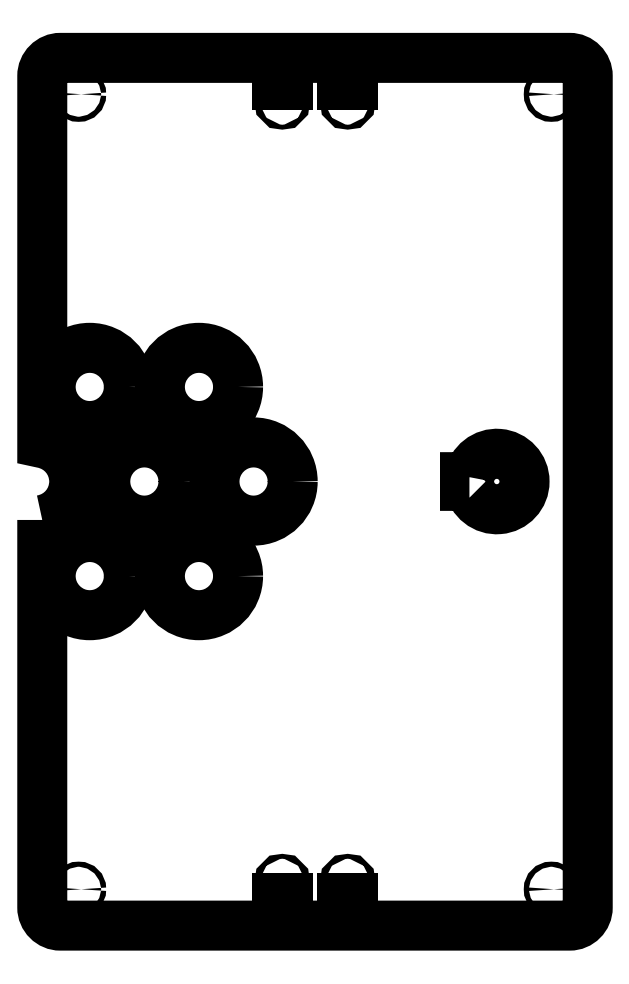
<metadata>
{"format":"dxf","ext":"dxf","renderer":"ezdxf+matplotlib","layout":"modelspace","background":"white","min_lineweight":24,"dpi":150}
</metadata>
<code>
0
SECTION
2
ENTITIES
0
POLYLINE
8
BASE_PLATES
66
     1
10
0
20
0
30
0
0
VERTEX
8
BASE_PLATES
10
84.94
20
238.4
30
0
0
VERTEX
8
BASE_PLATES
10
82.5
20
238.4
30
0
0
VERTEX
8
BASE_PLATES
10
82.5
20
233.6
30
0
0
VERTEX
8
BASE_PLATES
10
84.94
20
233.6
30
0
42
12.63
0
VERTEX
8
BASE_PLATES
10
84.94
20
238.4
30
0
0
SEQEND
8
BASE_PLATES
0
POLYLINE
8
BASE_PLATES
66
     1
10
0
20
0
30
0
0
VERTEX
8
BASE_PLATES
10
-15.1
20
463
30
0
0
VERTEX
8
BASE_PLATES
10
-15
20
463
30
0
0
VERTEX
8
BASE_PLATES
10
-15
20
454
30
0
0
VERTEX
8
BASE_PLATES
10
-21
20
454
30
0
0
VERTEX
8
BASE_PLATES
10
-21
20
463
30
0
0
VERTEX
8
BASE_PLATES
10
-15
20
463
30
0
0
SEQEND
8
BASE_PLATES
0
LINE
8
BASE_PLATES
10
-15
20
460
30
0
11
-15
21
454
31
0
0
LINE
8
BASE_PLATES
10
15
20
460
30
0
11
15
21
454
31
0
0
POLYLINE
8
BASE_PLATES
66
     1
10
0
20
0
30
0
0
VERTEX
8
BASE_PLATES
10
15.1
20
463
30
0
0
VERTEX
8
BASE_PLATES
10
15
20
463
30
0
0
VERTEX
8
BASE_PLATES
10
15
20
454
30
0
0
VERTEX
8
BASE_PLATES
10
21
20
454
30
0
0
VERTEX
8
BASE_PLATES
10
21
20
463
30
0
0
VERTEX
8
BASE_PLATES
10
15
20
463
30
0
0
SEQEND
8
BASE_PLATES
0
POLYLINE
8
BASE_PLATES
66
     1
10
0
20
0
30
0
0
VERTEX
8
BASE_PLATES
10
-150
20
214.9
30
0
0
VERTEX
8
BASE_PLATES
10
-150
20
1.75
30
0
42
0.4142
0
VERTEX
8
BASE_PLATES
10
-140
20
-8.25
30
0
0
VERTEX
8
BASE_PLATES
10
140
20
-8.25
30
0
42
0.4142
0
VERTEX
8
BASE_PLATES
10
150
20
1.75
30
0
0
VERTEX
8
BASE_PLATES
10
150
20
459
30
0
42
0.4142
0
VERTEX
8
BASE_PLATES
10
140
20
469
30
0
0
VERTEX
8
BASE_PLATES
10
-140
20
469
30
0
42
0.4142
0
VERTEX
8
BASE_PLATES
10
-150
20
459
30
0
0
VERTEX
8
BASE_PLATES
10
-150
20
257.1
30
0
42
-0.8318
0
VERTEX
8
BASE_PLATES
10
-150
20
214.9
30
0
0
SEQEND
8
BASE_PLATES
0
CIRCLE
8
BASE_PLATES
10
-123.9
20
288
30
0
40
21.5
0
CIRCLE
8
BASE_PLATES
10
-63.81
20
288
30
0
40
21.5
0
CIRCLE
8
BASE_PLATES
10
-33.78
20
236
30
0
40
21.5
0
CIRCLE
8
BASE_PLATES
10
-63.81
20
184
30
0
40
21.5
0
CIRCLE
8
BASE_PLATES
10
-93.85
20
236
30
0
40
21.5
0
CIRCLE
8
BASE_PLATES
10
-123.9
20
184
30
0
40
21.5
0
CIRCLE
8
BASE_PLATES
10
130
20
11.75
30
0
40
1.4
0
CIRCLE
8
BASE_PLATES
10
-130
20
11.75
30
0
40
1.4
0
CIRCLE
8
BASE_PLATES
10
-130
20
449
30
0
40
1.4
0
CIRCLE
8
BASE_PLATES
10
130
20
449
30
0
40
1.4
0
POLYLINE
8
BASE_PLATES
66
     1
10
0
20
0
30
0
0
VERTEX
8
BASE_PLATES
10
-15.1
20
-2.25
30
0
0
VERTEX
8
BASE_PLATES
10
-15
20
-2.25
30
0
0
VERTEX
8
BASE_PLATES
10
-15
20
6.75
30
0
0
VERTEX
8
BASE_PLATES
10
-21
20
6.75
30
0
0
VERTEX
8
BASE_PLATES
10
-21
20
-2.25
30
0
0
VERTEX
8
BASE_PLATES
10
-15
20
-2.25
30
0
0
SEQEND
8
BASE_PLATES
0
POLYLINE
8
BASE_PLATES
66
     1
10
0
20
0
30
0
0
VERTEX
8
BASE_PLATES
10
15.1
20
-2.25
30
0
0
VERTEX
8
BASE_PLATES
10
15
20
-2.25
30
0
0
VERTEX
8
BASE_PLATES
10
15
20
6.75
30
0
0
VERTEX
8
BASE_PLATES
10
21
20
6.75
30
0
0
VERTEX
8
BASE_PLATES
10
21
20
-2.25
30
0
0
VERTEX
8
BASE_PLATES
10
15
20
-2.25
30
0
0
SEQEND
8
BASE_PLATES
0
CIRCLE
8
BASE_PLATES
10
18
20
444.7
30
0
40
1.35
0
CIRCLE
8
BASE_PLATES
10
-18
20
444.7
30
0
40
1.35
0
CIRCLE
8
BASE_PLATES
10
-18
20
16
30
0
40
1.35
0
CIRCLE
8
BASE_PLATES
10
18
20
16
30
0
40
1.35
0
ENDSEC
0
EOF

</code>
